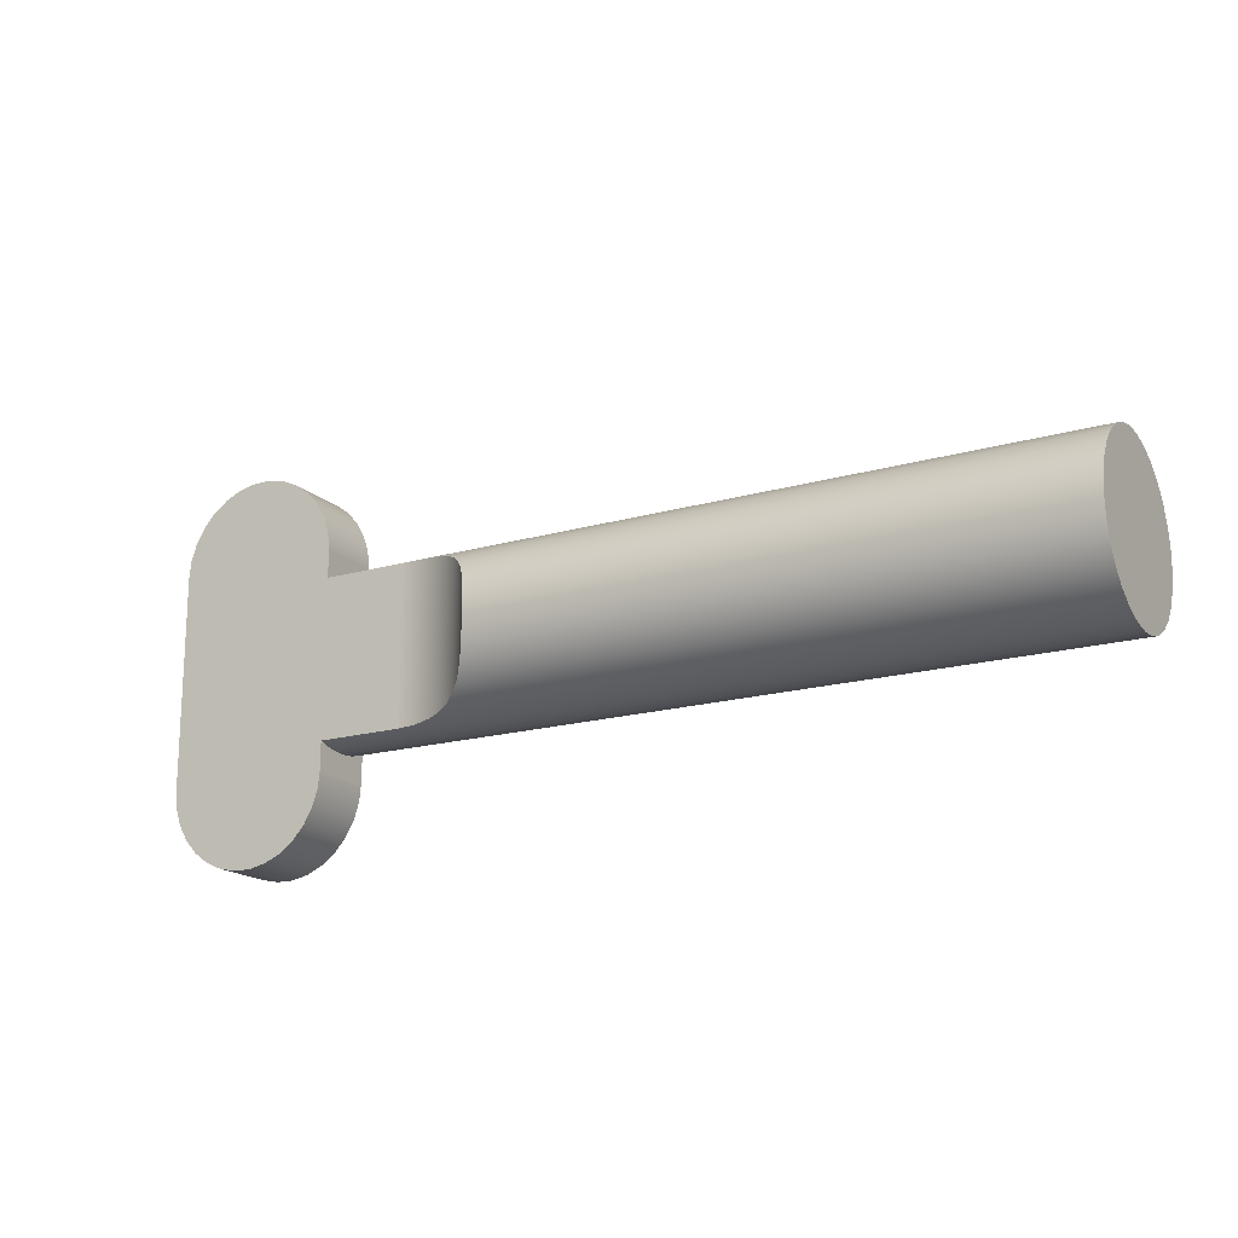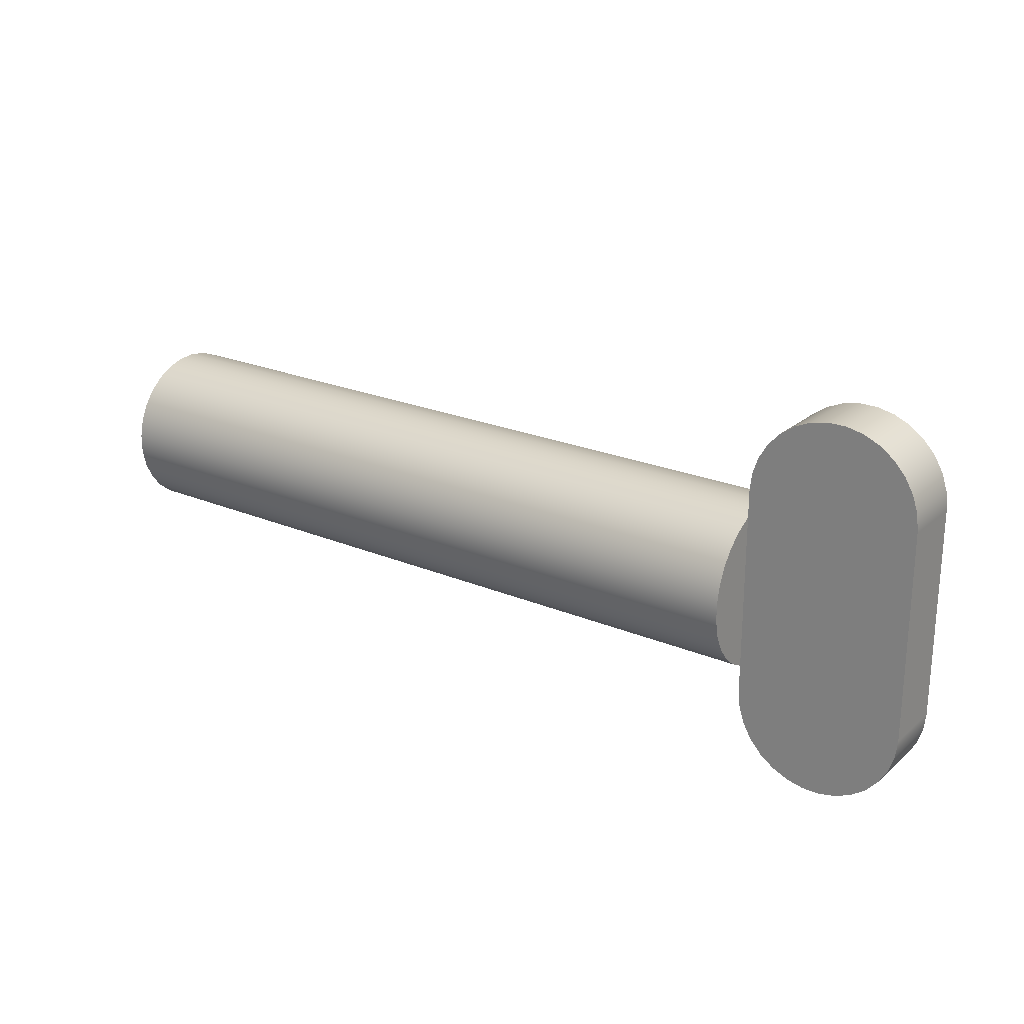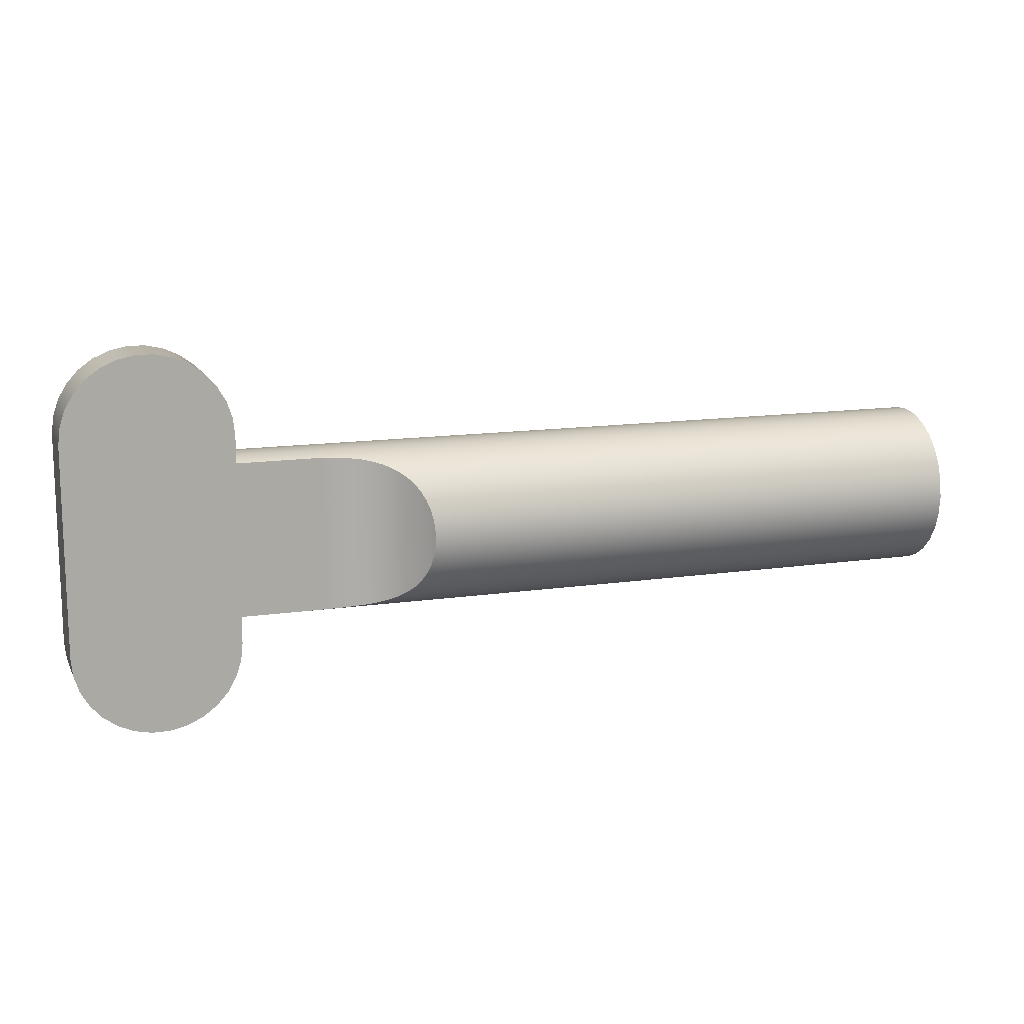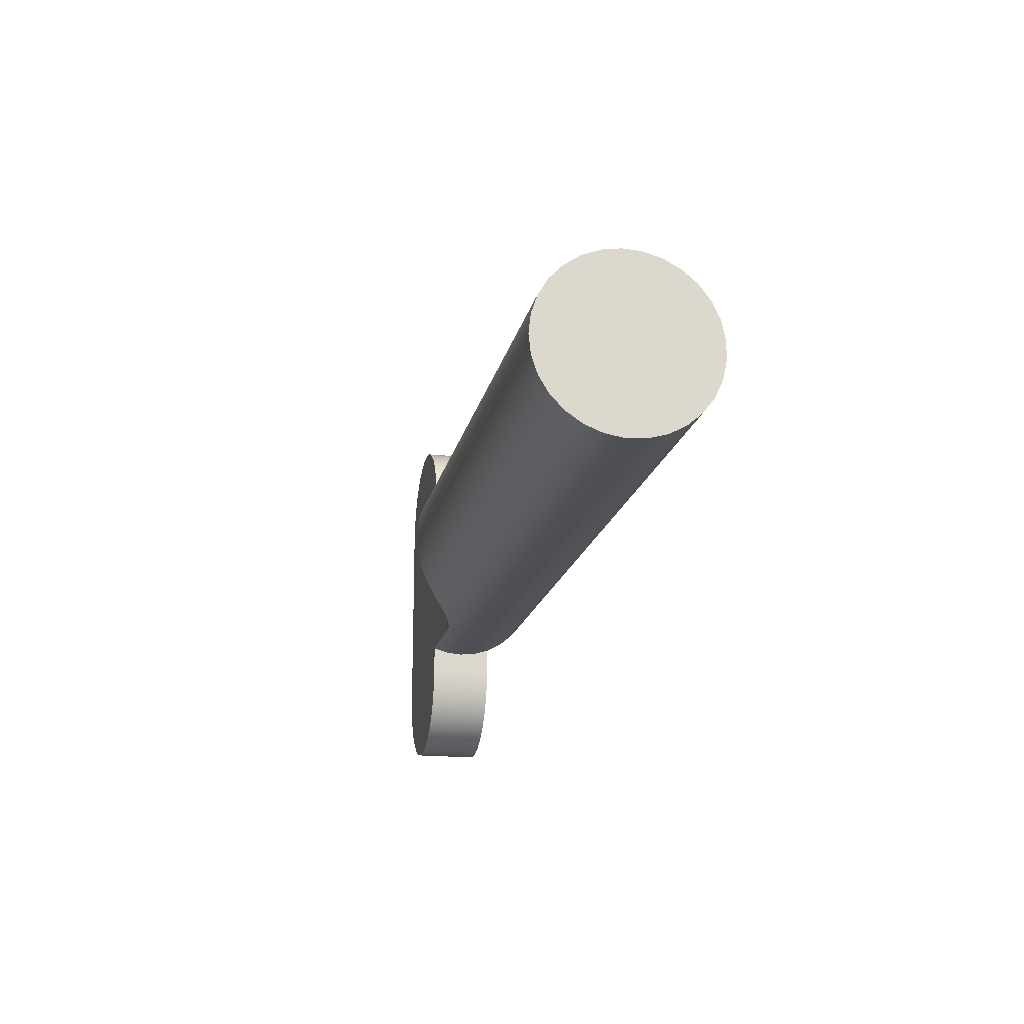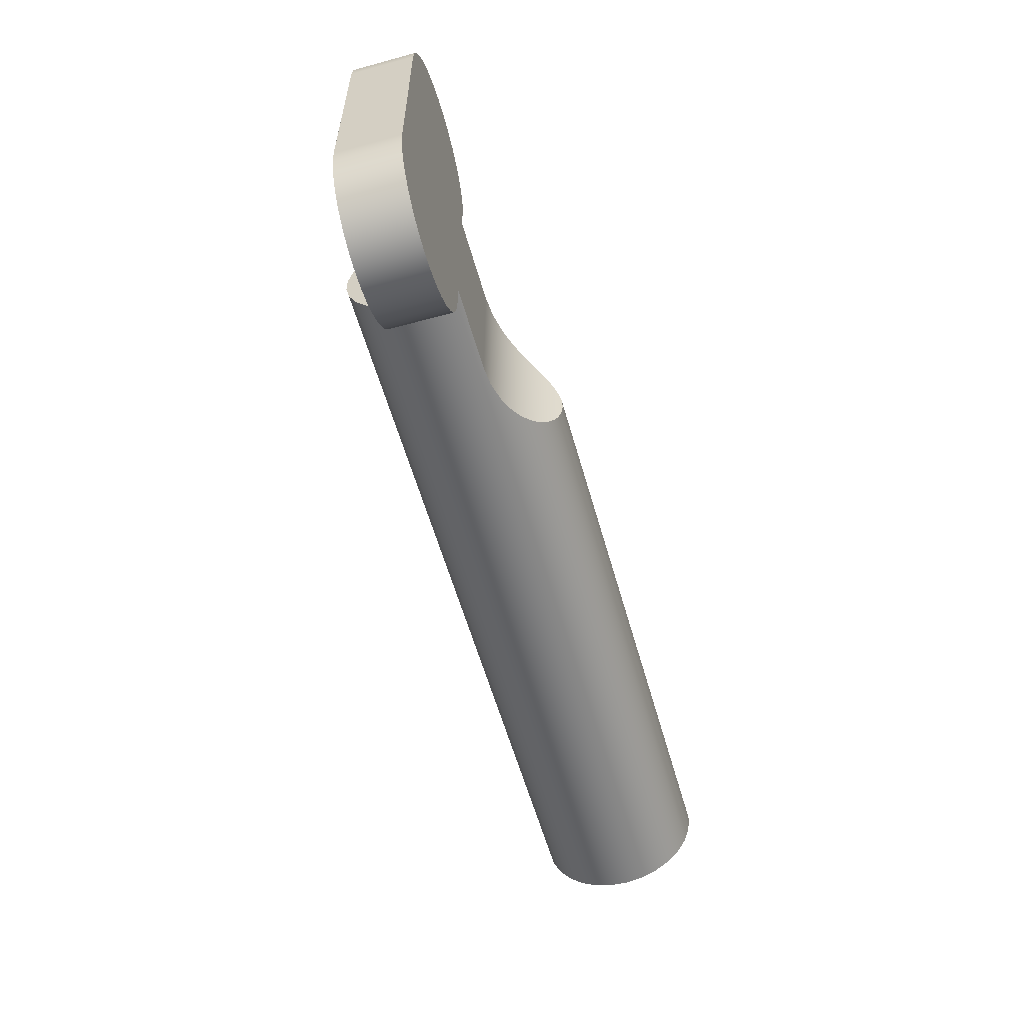
<metadata>
{"format":"obj","ext":"obj","renderer":"f3d","projection":"perspective","resolution":1024,"background":"white","views":[{"elev":-17.5,"azim":30.0,"up":"+Y"},{"elev":23.0,"azim":-144.4,"up":"+Y"},{"elev":13.3,"azim":-18.7,"up":"+Y"},{"elev":-17.9,"azim":78.1,"up":"+Y"},{"elev":-58.1,"azim":-74.2,"up":"+Y"}]}
</metadata>
<code>
v 2 -1.854 0.75
v 2.471 -1.839 0.7876
v 2.944 -1.785 0.9023
v 3.166 -1.74 0.9859
v 3.373 -1.682 1.083
v 3.565 -1.607 1.191
v 3.752 -1.507 1.315
v 3.919 -1.383 1.444
v 4.058 -1.243 1.567
v 4.175 -1.079 1.684
v 4.272 -0.8906 1.791
v 4.346 -0.6826 1.88
v 4.397 -0.4602 1.946
v 4.427 -0.2302 1.987
v 4.437 4.441e-16 2
v 4.427 0.2302 1.987
v 4.397 0.4602 1.946
v 4.346 0.6826 1.88
v 4.272 0.8906 1.791
v 4.175 1.079 1.684
v 4.058 1.243 1.567
v 3.919 1.383 1.444
v 3.752 1.507 1.315
v 3.565 1.607 1.191
v 3.373 1.682 1.083
v 3.166 1.74 0.9859
v 2.944 1.785 0.9023
v 2.471 1.839 0.7876
v 2 1.854 0.75
v 0 1.854 0.75
v 2 1.854 0.75
v 2.471 1.839 0.7876
v 2.944 1.785 0.9023
v 3.166 1.74 0.9859
v 3.373 1.682 1.083
v 3.565 1.607 1.191
v 3.752 1.507 1.315
v 3.919 1.383 1.444
v 4.058 1.243 1.567
v 4.175 1.079 1.684
v 4.272 0.8906 1.791
v 4.346 0.6826 1.88
v 4.397 0.4602 1.946
v 4.427 0.2302 1.987
v 4.437 4.441e-16 2
v 4.427 -0.2302 1.987
v 4.397 -0.4602 1.946
v 4.346 -0.6826 1.88
v 4.272 -0.8906 1.791
v 4.175 -1.079 1.684
v 4.058 -1.243 1.567
v 3.919 -1.383 1.444
v 3.752 -1.507 1.315
v 3.565 -1.607 1.191
v 3.373 -1.682 1.083
v 3.166 -1.74 0.9859
v 2.944 -1.785 0.9023
v 2.471 -1.839 0.7876
v 2 -1.854 0.75
v 0 -1.854 0.75
v 0 -1.963 0.382
v 0 -2 4.763e-15
v 0 -1.963 -0.382
v 0 -1.854 -0.75
v 0 -1.651 -1.129
v 0 -1.371 -1.457
v 0 -1.027 -1.716
v 0 -0.6359 -1.896
v 0 -0.2153 -1.988
v 0 0.2153 -1.988
v 0 0.6359 -1.896
v 0 1.027 -1.716
v 0 1.371 -1.457
v 0 1.651 -1.129
v 0 1.854 -0.75
v 0 1.963 -0.382
v 0 2 -1.211e-14
v 0 1.963 0.382
v 18 -2.449e-16 2
v 18 0.4299 1.953
v 18 0.8398 1.815
v 18 1.21 1.592
v 18 1.524 1.295
v 18 1.767 0.9368
v 18 1.927 0.5351
v 18 1.997 0.1083
v 18 1.974 -0.3236
v 18 1.858 -0.7403
v 18 1.655 -1.122
v 18 1.375 -1.452
v 18 1.031 -1.714
v 18 0.6386 -1.895
v 18 0.2162 -1.988
v 18 -0.2162 -1.988
v 18 -0.6386 -1.895
v 18 -1.031 -1.714
v 18 -1.375 -1.452
v 18 -1.655 -1.122
v 18 -1.858 -0.7403
v 18 -1.974 -0.3236
v 18 -1.997 0.1083
v 18 -1.927 0.5351
v 18 -1.767 0.9368
v 18 -1.524 1.295
v 18 -1.21 1.592
v 18 -0.8398 1.815
v 18 -0.4299 1.953
v 4.437 4.441e-16 2
v 18 -2.449e-16 2
v 0 -1.854 -0.75
v 0 -1.963 -0.382
v 0 -2 4.763e-15
v 0 -1.963 0.382
v 0 -1.854 0.75
v -2.22e-16 -2.5 0.75
v -2.22e-16 -2.5 -0.75
v 0 1.854 0.75
v 0 1.963 0.382
v 0 2 -1.211e-14
v 0 1.963 -0.382
v 0 1.854 -0.75
v 0 2.5 -0.75
v 0 2.5 0.75
v -4 2.5 -0.75
v -3.956 2.916 -0.75
v -3.827 3.313 -0.75
v -3.618 3.676 -0.75
v -3.338 3.986 -0.75
v -3 4.232 -0.75
v -2.618 4.402 -0.75
v -2.209 4.489 -0.75
v -1.791 4.489 -0.75
v -1.382 4.402 -0.75
v -1 4.232 -0.75
v -0.6617 3.986 -0.75
v -0.382 3.676 -0.75
v -0.1729 3.313 -0.75
v -0.0437 2.916 -0.75
v 0 2.5 -0.75
v 0 1.854 -0.75
v 0 -1.854 -0.75
v -2.22e-16 -2.5 -0.75
v -0.0437 -2.916 -0.75
v -0.1729 -3.313 -0.75
v -0.382 -3.676 -0.75
v -0.6617 -3.986 -0.75
v -1 -4.232 -0.75
v -1.382 -4.402 -0.75
v -1.791 -4.489 -0.75
v -2.209 -4.489 -0.75
v -2.618 -4.402 -0.75
v -3 -4.232 -0.75
v -3.338 -3.986 -0.75
v -3.618 -3.676 -0.75
v -3.827 -3.313 -0.75
v -3.956 -2.916 -0.75
v -4 -2.5 -0.75
v -2.22e-16 -2.5 -0.75
v -2.22e-16 -2.5 0.75
v -0.0437 -2.916 0.75
v -0.1729 -3.313 0.75
v -0.382 -3.676 0.75
v -0.6617 -3.986 0.75
v -1 -4.232 0.75
v -1.382 -4.402 0.75
v -1.791 -4.489 0.75
v -2.209 -4.489 0.75
v -2.618 -4.402 0.75
v -3 -4.232 0.75
v -3.338 -3.986 0.75
v -3.618 -3.676 0.75
v -3.827 -3.313 0.75
v -3.956 -2.916 0.75
v -4 -2.5 0.75
v -4 -2.5 -0.75
v -3.956 -2.916 -0.75
v -3.827 -3.313 -0.75
v -3.618 -3.676 -0.75
v -3.338 -3.986 -0.75
v -3 -4.232 -0.75
v -2.618 -4.402 -0.75
v -2.209 -4.489 -0.75
v -1.791 -4.489 -0.75
v -1.382 -4.402 -0.75
v -1 -4.232 -0.75
v -0.6617 -3.986 -0.75
v -0.382 -3.676 -0.75
v -0.1729 -3.313 -0.75
v -0.0437 -2.916 -0.75
v -4 -2.5 -0.75
v -4 -2.5 0.75
v -4 2.5 0.75
v -4 2.5 -0.75
v -4 2.5 -0.75
v -4 2.5 0.75
v -3.956 2.916 0.75
v -3.827 3.313 0.75
v -3.618 3.676 0.75
v -3.338 3.986 0.75
v -3 4.232 0.75
v -2.618 4.402 0.75
v -2.209 4.489 0.75
v -1.791 4.489 0.75
v -1.382 4.402 0.75
v -1 4.232 0.75
v -0.6617 3.986 0.75
v -0.382 3.676 0.75
v -0.1729 3.313 0.75
v -0.0437 2.916 0.75
v 0 2.5 0.75
v 0 2.5 -0.75
v -0.0437 2.916 -0.75
v -0.1729 3.313 -0.75
v -0.382 3.676 -0.75
v -0.6617 3.986 -0.75
v -1 4.232 -0.75
v -1.382 4.402 -0.75
v -1.791 4.489 -0.75
v -2.209 4.489 -0.75
v -2.618 4.402 -0.75
v -3 4.232 -0.75
v -3.338 3.986 -0.75
v -3.618 3.676 -0.75
v -3.827 3.313 -0.75
v -3.956 2.916 -0.75
v 0 2.5 0.75
v -0.0437 2.916 0.75
v -0.1729 3.313 0.75
v -0.382 3.676 0.75
v -0.6617 3.986 0.75
v -1 4.232 0.75
v -1.382 4.402 0.75
v -1.791 4.489 0.75
v -2.209 4.489 0.75
v -2.618 4.402 0.75
v -3 4.232 0.75
v -3.338 3.986 0.75
v -3.618 3.676 0.75
v -3.827 3.313 0.75
v -3.956 2.916 0.75
v -4 2.5 0.75
v -4 -2.5 0.75
v -3.956 -2.916 0.75
v -3.827 -3.313 0.75
v -3.618 -3.676 0.75
v -3.338 -3.986 0.75
v -3 -4.232 0.75
v -2.618 -4.402 0.75
v -2.209 -4.489 0.75
v -1.791 -4.489 0.75
v -1.382 -4.402 0.75
v -1 -4.232 0.75
v -0.6617 -3.986 0.75
v -0.382 -3.676 0.75
v -0.1729 -3.313 0.75
v -0.0437 -2.916 0.75
v -2.22e-16 -2.5 0.75
v 0 -1.854 0.75
v 2 -1.854 0.75
v 2 1.854 0.75
v 0 1.854 0.75
v 0 -1.854 -0.75
v 0 1.854 -0.75
v 0 1.651 -1.129
v 0 1.371 -1.457
v 0 1.027 -1.716
v 0 0.6359 -1.896
v 0 0.2153 -1.988
v 0 -0.2153 -1.988
v 0 -0.6359 -1.896
v 0 -1.027 -1.716
v 0 -1.371 -1.457
v 0 -1.651 -1.129
v 18 -2.449e-16 2
v 18 -0.4299 1.953
v 18 -0.8398 1.815
v 18 -1.21 1.592
v 18 -1.524 1.295
v 18 -1.767 0.9368
v 18 -1.927 0.5351
v 18 -1.997 0.1083
v 18 -1.974 -0.3236
v 18 -1.858 -0.7403
v 18 -1.655 -1.122
v 18 -1.375 -1.452
v 18 -1.031 -1.714
v 18 -0.6386 -1.895
v 18 -0.2162 -1.988
v 18 0.2162 -1.988
v 18 0.6386 -1.895
v 18 1.031 -1.714
v 18 1.375 -1.452
v 18 1.655 -1.122
v 18 1.858 -0.7403
v 18 1.974 -0.3236
v 18 1.997 0.1083
v 18 1.927 0.5351
v 18 1.767 0.9368
v 18 1.524 1.295
v 18 1.21 1.592
v 18 0.8398 1.815
v 18 0.4299 1.953
g 03dca9da-e36e-11ea-ae2e-54bf646e7e1f
f 29 1 28
f 28 1 2
f 28 2 3
f 4 26 3
f 3 26 27
f 3 27 28
f 26 4 25
f 25 4 5
f 25 5 24
f 24 5 6
f 24 6 23
f 23 6 7
f 23 7 8
f 9 21 8
f 8 21 22
f 8 22 23
f 9 10 21
f 21 10 20
f 20 10 19
f 19 10 11
f 19 11 18
f 18 11 12
f 18 12 17
f 17 12 13
f 17 13 16
f 16 13 14
f 16 14 15
g 02ceb8ca-e36e-11ea-87cd-54bf646e7e1f
f 78 30 85
f 85 30 31
f 85 31 32
f 85 32 84
f 84 32 33
f 84 33 34
f 34 35 84
f 84 35 83
f 83 35 36
f 83 36 37
f 37 38 83
f 83 38 82
f 82 38 39
f 82 39 40
f 82 40 81
f 81 40 41
f 81 41 42
f 81 42 80
f 80 42 43
f 80 43 44
f 80 44 79
f 79 44 108
f 109 45 46
f 109 46 107
f 107 46 47
f 107 47 48
f 107 48 106
f 106 48 49
f 106 49 50
f 106 50 105
f 105 50 51
f 105 51 52
f 105 52 104
f 104 52 53
f 104 53 54
f 54 55 104
f 104 55 103
f 103 55 56
f 103 56 57
f 57 58 103
f 103 58 59
f 103 59 102
f 102 59 60
f 102 60 61
f 102 61 101
f 101 61 62
f 101 62 100
f 100 62 63
f 100 63 99
f 99 63 64
f 99 64 98
f 98 64 65
f 98 65 97
f 97 65 66
f 97 66 96
f 96 66 67
f 96 67 95
f 95 67 68
f 95 68 94
f 94 68 69
f 94 69 70
f 94 70 93
f 93 70 71
f 93 71 92
f 92 71 72
f 92 72 91
f 91 72 73
f 91 73 90
f 90 73 74
f 90 74 89
f 89 74 75
f 89 75 88
f 88 75 76
f 88 76 87
f 87 76 77
f 87 77 86
f 86 77 78
f 86 78 85
g 032f299e-e36e-11ea-9c8d-54bf646e7e1f
f 110 111 116
f 116 111 112
f 116 112 115
f 115 112 113
f 115 113 114
g 0330fe62-e36e-11ea-9922-54bf646e7e1f
f 117 118 123
f 123 118 119
f 123 119 122
f 122 119 120
f 122 120 121
g 0332d32c-e36e-11ea-925d-54bf646e7e1f
f 125 126 124
f 124 126 127
f 124 127 128
f 128 129 124
f 124 129 130
f 124 130 157
f 157 130 151
f 157 151 152
f 130 131 151
f 151 131 150
f 150 131 132
f 150 132 149
f 149 132 141
f 149 141 148
f 148 141 147
f 147 141 146
f 146 141 145
f 145 141 142
f 145 142 144
f 144 142 143
f 141 132 140
f 140 132 133
f 140 133 134
f 134 135 140
f 140 135 136
f 140 136 139
f 139 136 137
f 139 137 138
f 152 153 157
f 157 153 154
f 157 154 155
f 155 156 157
g 0334a812-e36e-11ea-88c0-54bf646e7e1f
f 158 159 189
f 189 159 160
f 189 160 188
f 188 160 161
f 188 161 187
f 187 161 162
f 187 162 186
f 186 162 163
f 186 163 185
f 185 163 164
f 185 164 184
f 184 164 165
f 184 165 183
f 183 165 166
f 183 166 182
f 182 166 167
f 182 167 181
f 181 167 168
f 181 168 180
f 180 168 169
f 180 169 179
f 179 169 170
f 179 170 178
f 178 170 171
f 178 171 177
f 177 171 172
f 177 172 176
f 176 172 173
f 176 173 175
f 175 173 174
g 033655a2-e36e-11ea-acb7-54bf646e7e1f
f 191 192 190
f 190 192 193
g 03382a64-e36e-11ea-89d6-54bf646e7e1f
f 194 195 225
f 225 195 196
f 225 196 224
f 224 196 197
f 224 197 223
f 223 197 198
f 223 198 222
f 222 198 199
f 222 199 221
f 221 199 200
f 221 200 220
f 220 200 201
f 220 201 219
f 219 201 202
f 219 202 218
f 218 202 203
f 218 203 217
f 217 203 204
f 217 204 216
f 216 204 205
f 216 205 215
f 215 205 206
f 215 206 214
f 214 206 207
f 214 207 213
f 213 207 208
f 213 208 212
f 212 208 209
f 212 209 211
f 211 209 210
g 0339d81a-e36e-11ea-b087-54bf646e7e1f
f 227 228 226
f 226 228 229
f 226 229 261
f 261 229 230
f 261 230 231
f 231 232 261
f 261 232 233
f 261 233 234
f 261 234 241
f 241 234 235
f 241 235 236
f 236 237 241
f 241 237 238
f 241 238 239
f 239 240 241
f 241 242 261
f 261 242 258
f 261 258 259
f 243 244 242
f 242 244 245
f 242 245 246
f 246 247 242
f 242 247 248
f 242 248 249
f 242 249 258
f 258 249 250
f 258 250 251
f 251 252 258
f 258 252 253
f 258 253 254
f 258 254 257
f 257 254 255
f 257 255 256
f 259 260 261
g 02d1c628-e36e-11ea-9b74-54bf646e7e1f
f 263 264 262
f 262 264 273
f 273 264 272
f 272 264 265
f 272 265 271
f 271 265 266
f 271 266 270
f 270 266 267
f 270 267 269
f 269 267 268
g 02d03f70-e36e-11ea-b7d7-54bf646e7e1f
f 302 274 284
f 284 274 275
f 284 275 276
f 276 277 284
f 284 277 278
f 284 278 279
f 284 279 283
f 283 279 280
f 283 280 282
f 282 280 281
f 285 293 284
f 284 293 294
f 284 294 295
f 293 285 292
f 292 285 286
f 292 286 291
f 291 286 287
f 291 287 290
f 290 287 288
f 290 288 289
f 295 296 284
f 284 296 297
f 284 297 298
f 298 299 284
f 284 299 300
f 284 300 301
f 301 302 284

</code>
